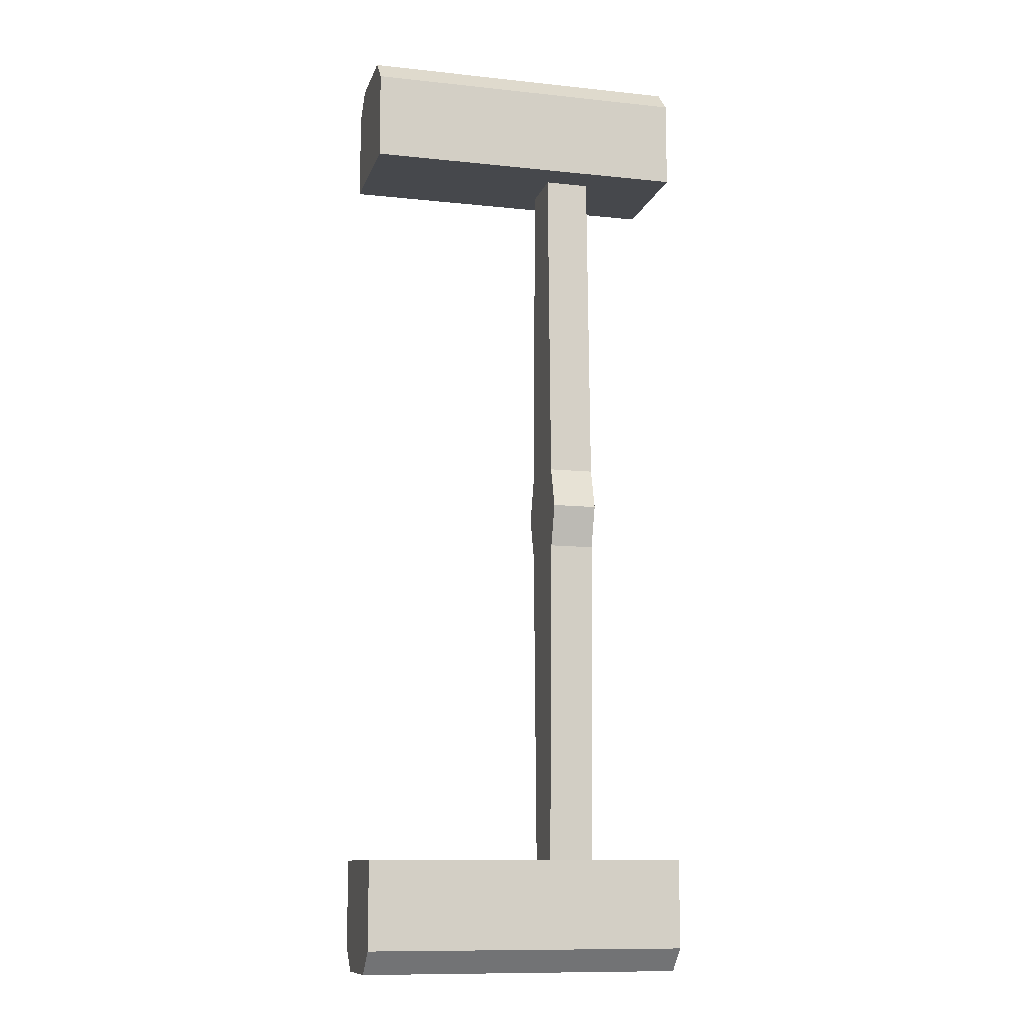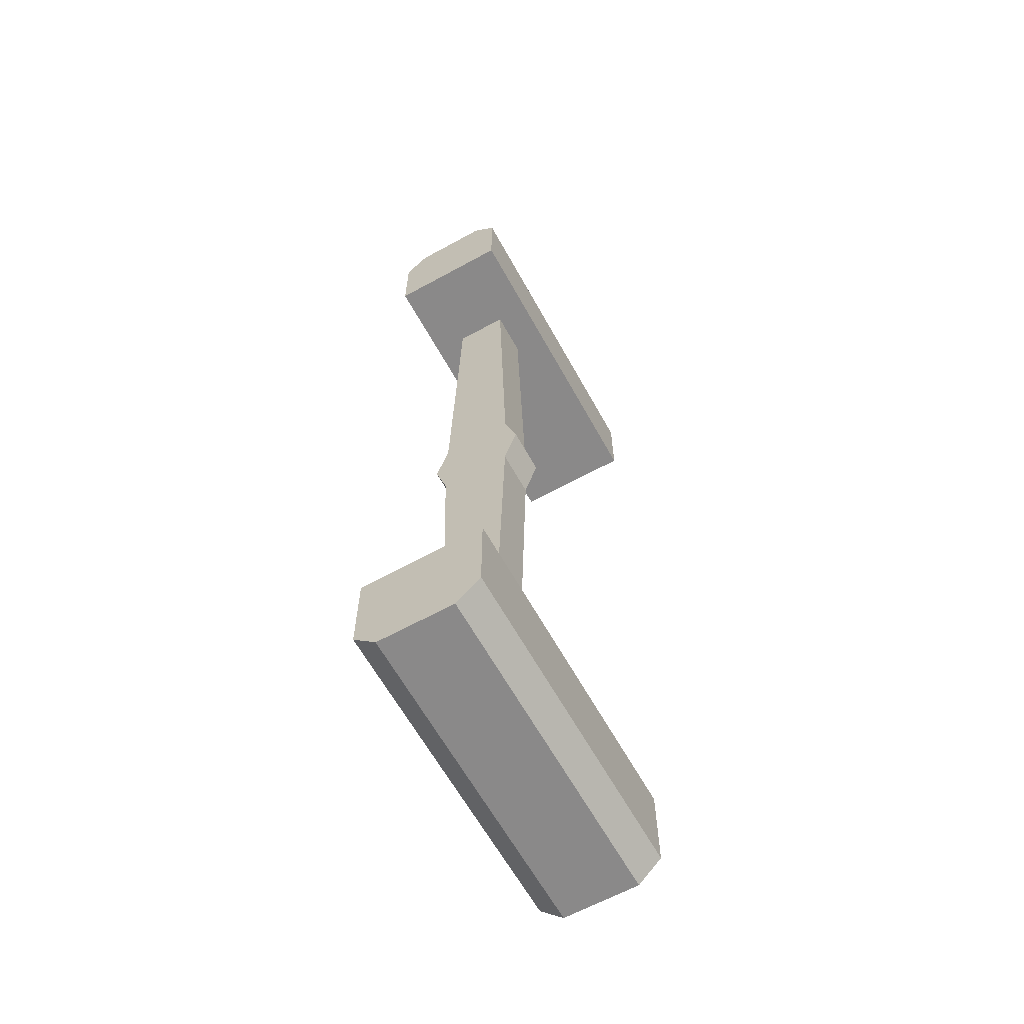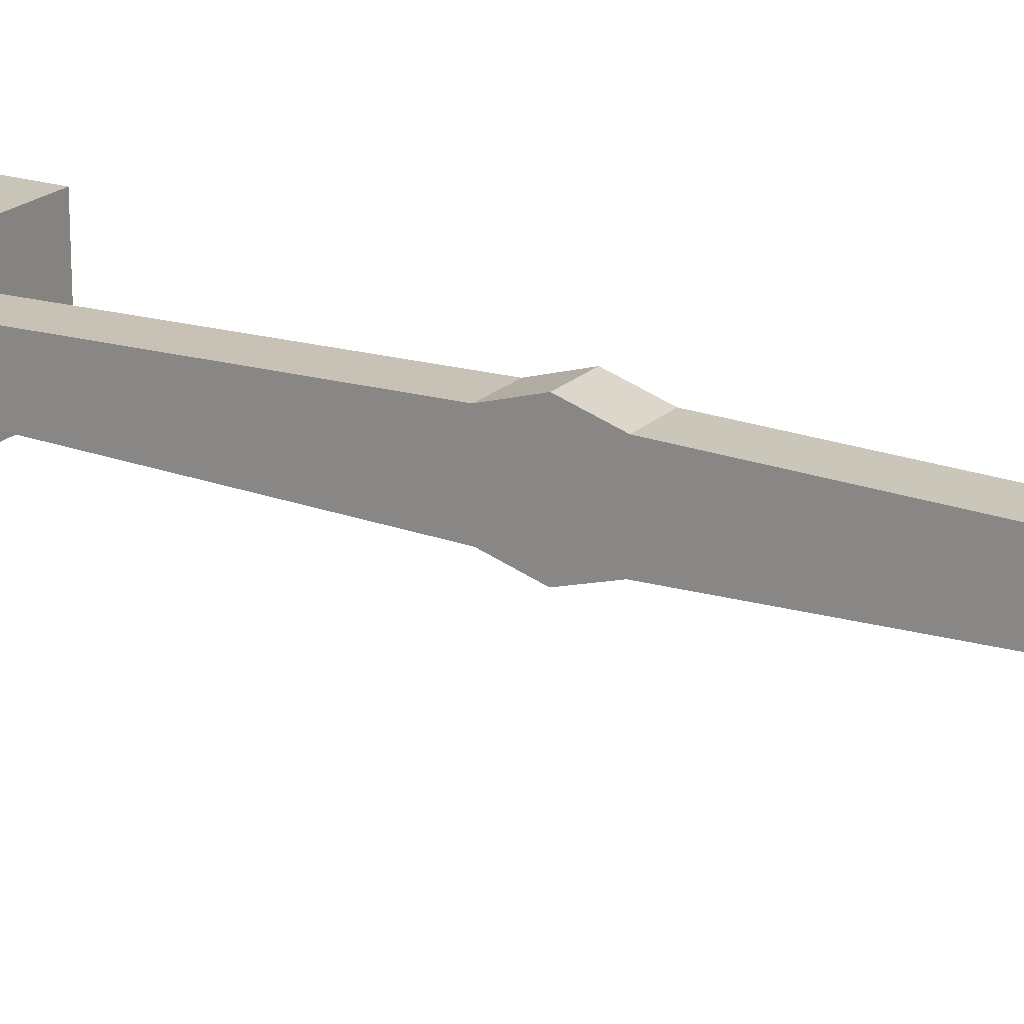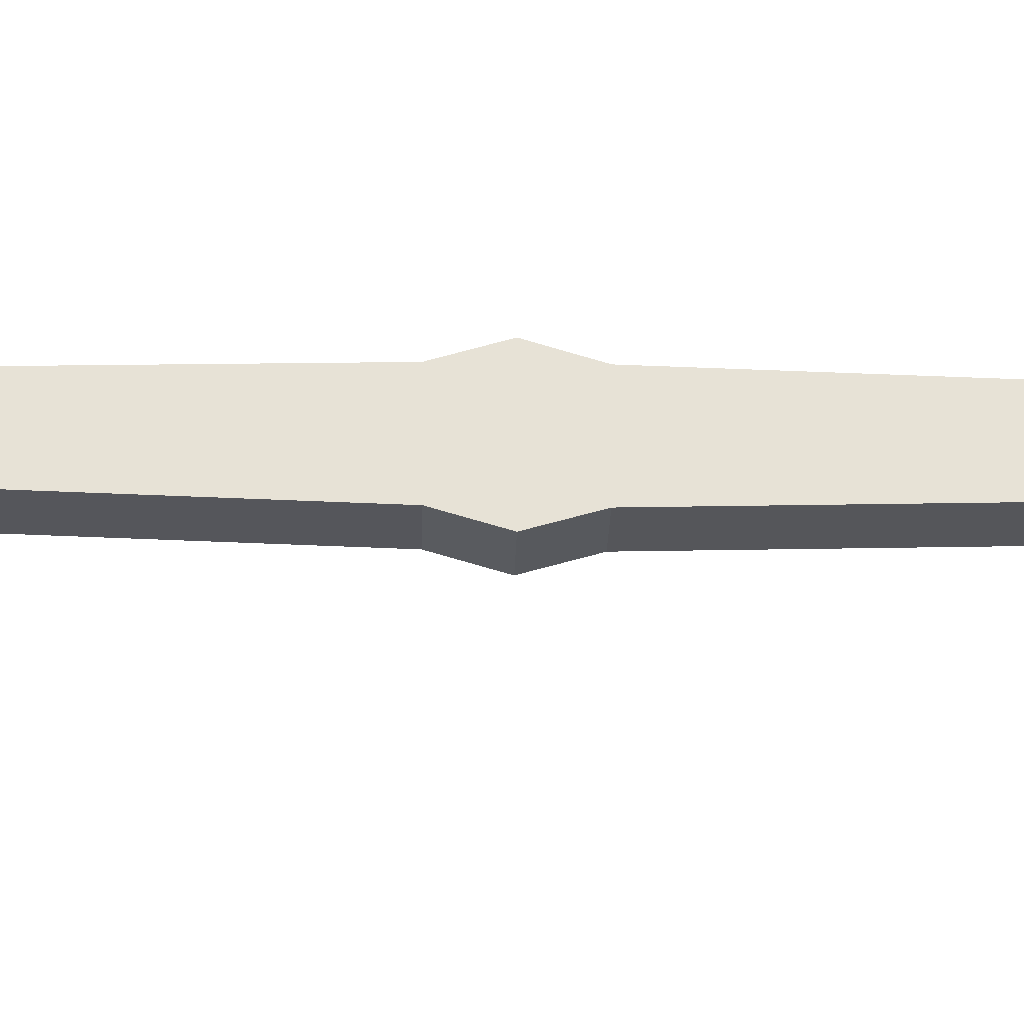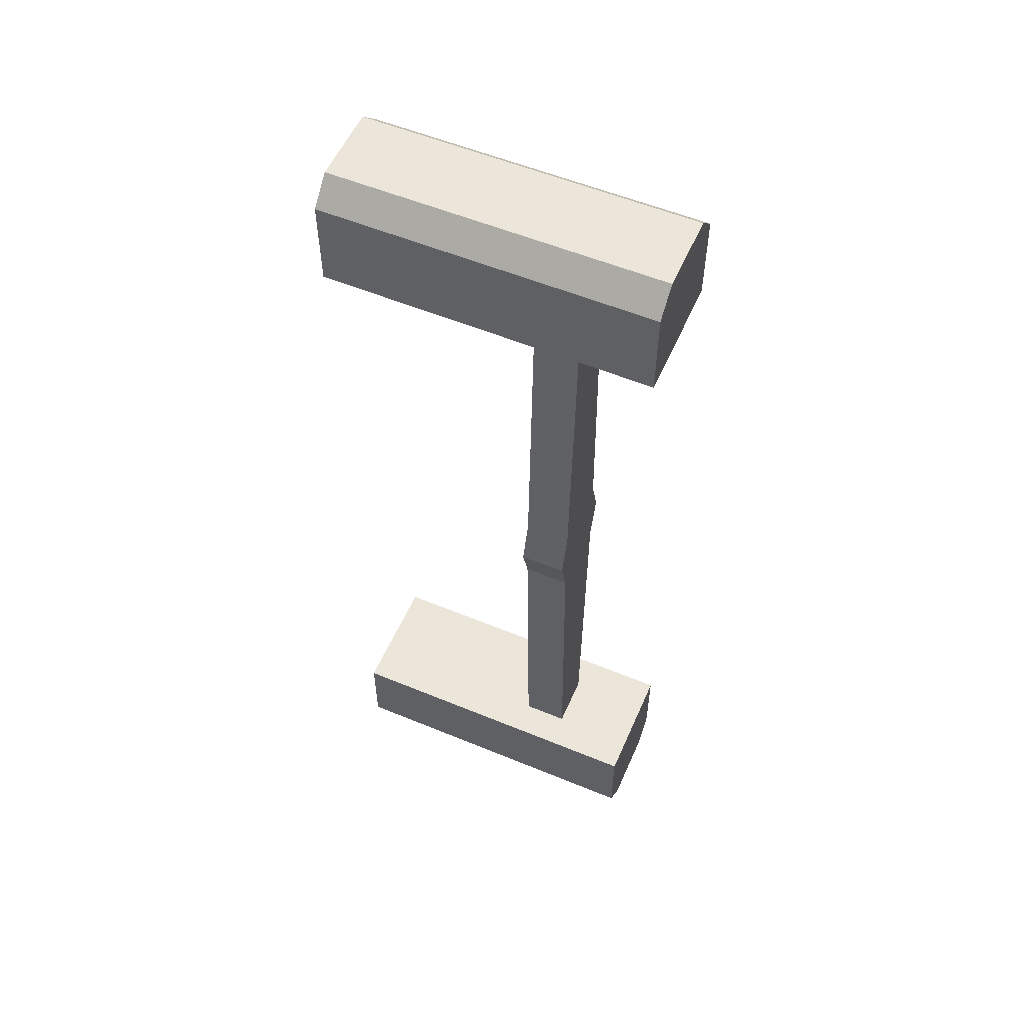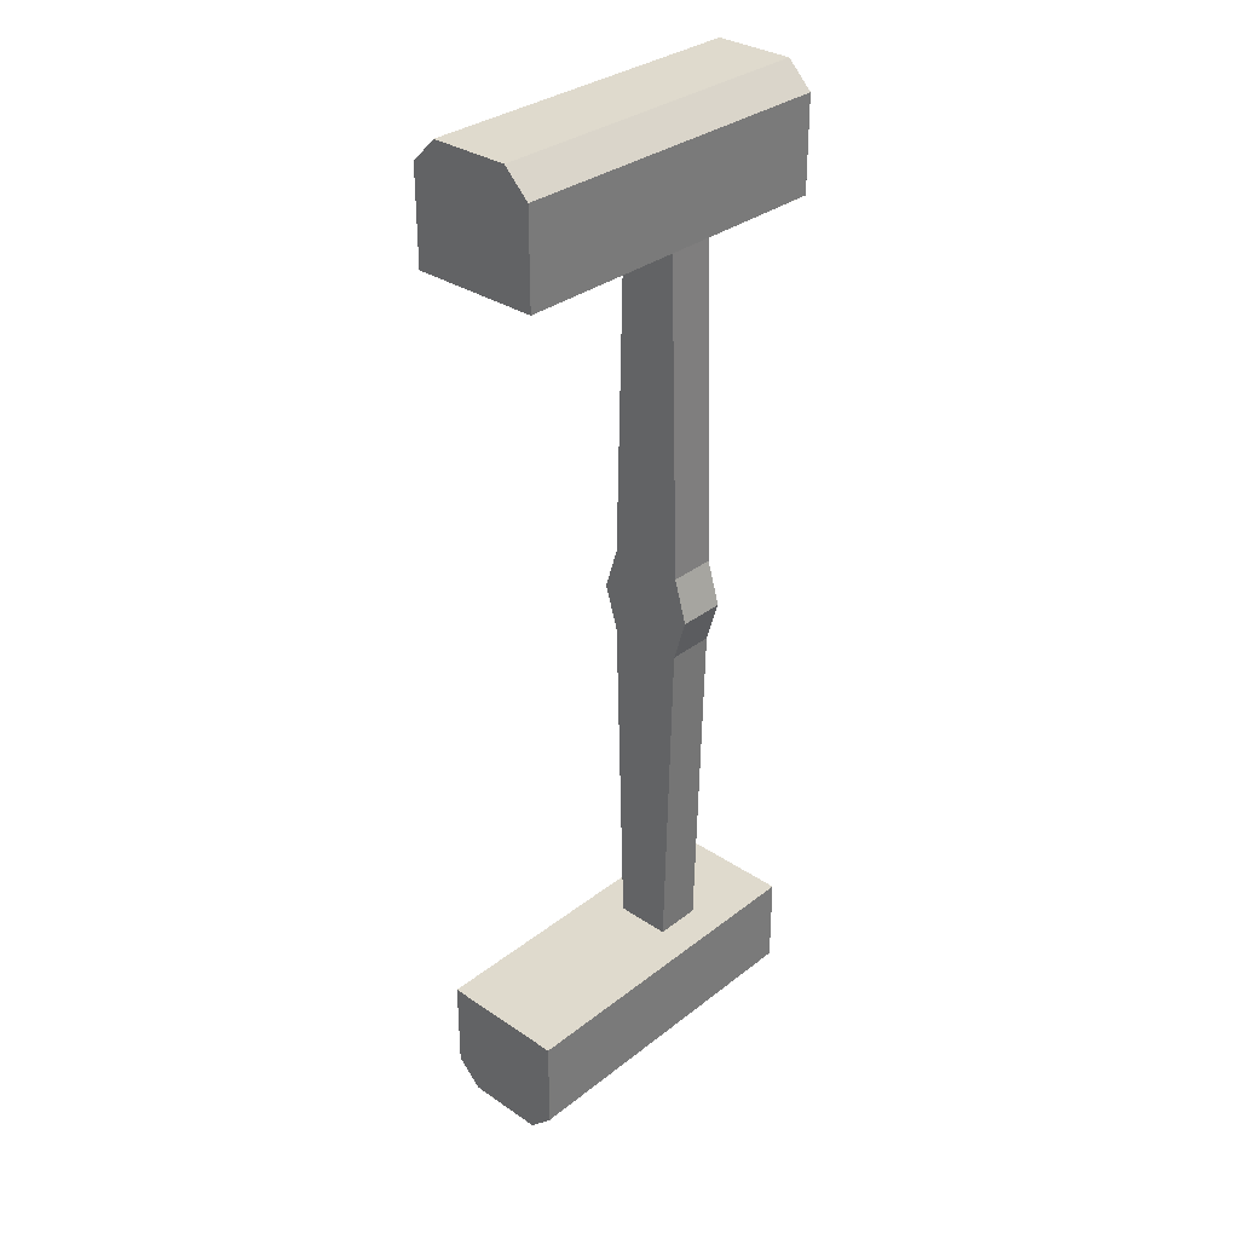
<metadata>
{"format":"obj","ext":"obj","renderer":"f3d","projection":"perspective","resolution":1024,"background":"white","views":[{"elev":-11.3,"azim":-14.6,"up":"+Z"},{"elev":-63.3,"azim":119.0,"up":"+Z"},{"elev":20.1,"azim":-58.8,"up":"+Y"},{"elev":-26.2,"azim":88.4,"up":"+Y"},{"elev":55.7,"azim":23.5,"up":"+Z"},{"elev":32.6,"azim":-47.0,"up":"+Z"}]}
</metadata>
<code>
o Pods_Cylinder.001
v -1.861 -0.1275 -0.1714
v -1.861 0.1275 -0.1714
v -1.861 -0 -0.2242
v -1.647 -0.1721 -0.1983
v -1.647 0.1688 -0.2025
v -1.647 -0 -0.2772
v -1.861 -0.1721 -0.1983
v -1.861 0.1688 -0.2025
v -1.861 -0 -0.2772
v -1.647 -0.1275 -1.774
v -1.861 -0.1275 -1.774
v -1.861 0.1275 -1.774
v -1.647 0.1275 -1.774
v -1.247 0.2922 -1.774
v -1.247 0.2922 -2.198
v -2.8 0.2922 -2.198
v -2.8 0.2922 -1.774
v -2.8 -0.2922 -1.774
v -2.8 -0.2922 -2.198
v -1.247 -0.2922 -1.774
v -1.247 -0.2922 -2.198
v -2.8 0.1795 -2.311
v -2.8 -0.1795 -2.311
v -1.247 0.1795 -2.311
v -1.247 -0.1795 -2.311
v -1.861 -0.1783 -2e-06
v -1.861 -0.1275 0.1714
v -1.861 0.1783 -2e-06
v -1.861 0.1275 0.1714
v -1.861 -0 0.2242
v -1.647 -0.2312 -2e-06
v -1.647 0.2312 -2e-06
v -1.647 -0.1721 0.1983
v -1.647 0.1688 0.2025
v -1.647 -0 0.2772
v -1.861 -0.2312 -2e-06
v -1.861 -0.1721 0.1983
v -1.861 0.2312 -2e-06
v -1.861 0.1688 0.2025
v -1.861 -0 0.2772
v -1.647 -0.1275 1.774
v -1.861 -0.1275 1.774
v -1.861 0.1275 1.774
v -1.647 0.1275 1.774
v -1.247 0.2922 1.774
v -1.247 0.2922 2.198
v -2.8 0.2922 2.198
v -2.8 0.2922 1.774
v -2.8 -0.2922 1.774
v -2.8 -0.2922 2.198
v -1.247 -0.2922 1.774
v -1.247 -0.2922 2.198
v -2.8 0.1795 2.311
v -2.8 -0.1795 2.311
v -1.247 0.1795 2.311
v -1.247 -0.1795 2.311
f 5 8 38 32
f 31 36 7 4
f 6 4 10 13 5
f 7 11 10 4
f 9 8 12 11 7
f 5 13 12 8
f 10 11 18 20
f 12 13 14 17
f 16 17 14 15
f 22 16 15 24
f 19 21 20 18
f 25 21 19 23
f 22 24 25 23
f 12 17 18 11
f 23 19 18 17 16 22
f 14 13 10 20
f 14 20 21 25 24 15
f 2 28 38 8
f 4 6 5 32 31
f 3 2 8 9
f 1 3 9 7
f 26 1 7 36
f 1 26 28 2 3
f 34 32 38 39
f 31 33 37 36
f 35 34 44 41 33
f 37 33 41 42
f 40 37 42 43 39
f 34 39 43 44
f 41 51 49 42
f 43 48 45 44
f 47 46 45 48
f 53 55 46 47
f 50 49 51 52
f 56 54 50 52
f 53 54 56 55
f 43 42 49 48
f 54 53 47 48 49 50
f 45 51 41 44
f 45 46 55 56 52 51
f 29 39 38 28
f 33 31 32 34 35
f 30 40 39 29
f 27 37 40 30
f 26 36 37 27
f 27 30 29 28 26

</code>
